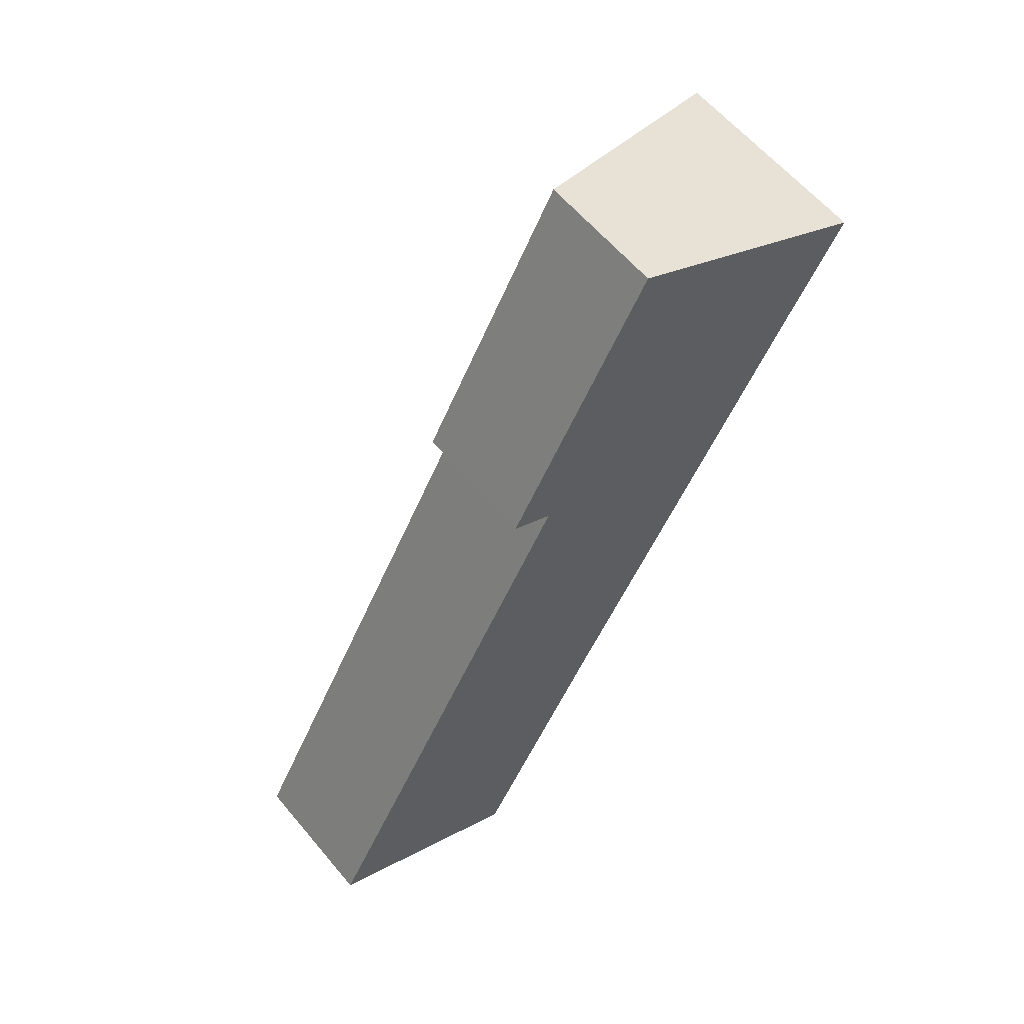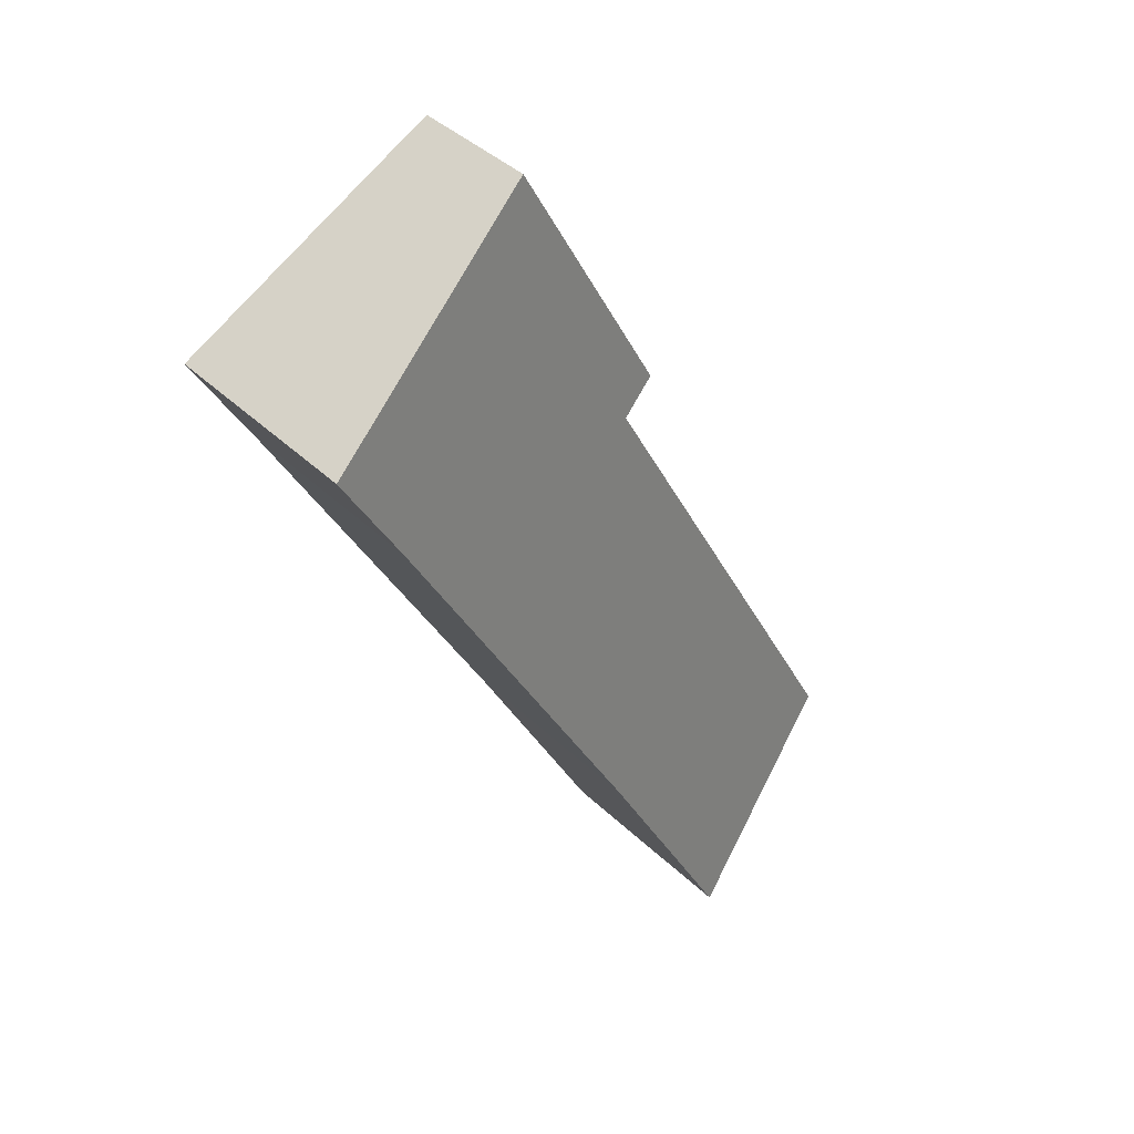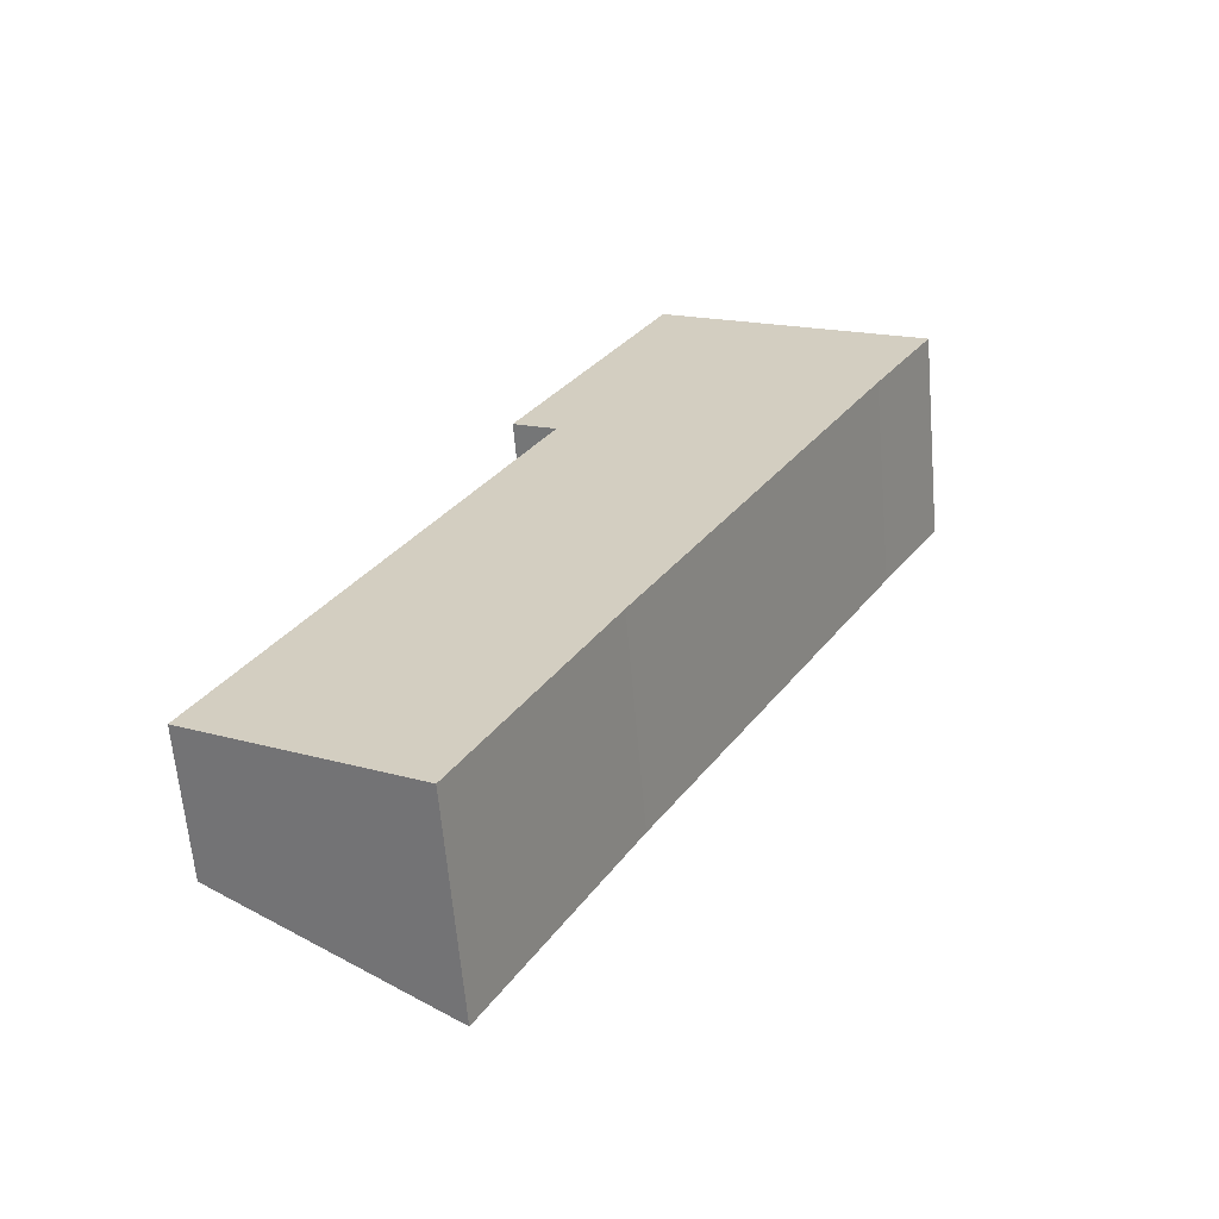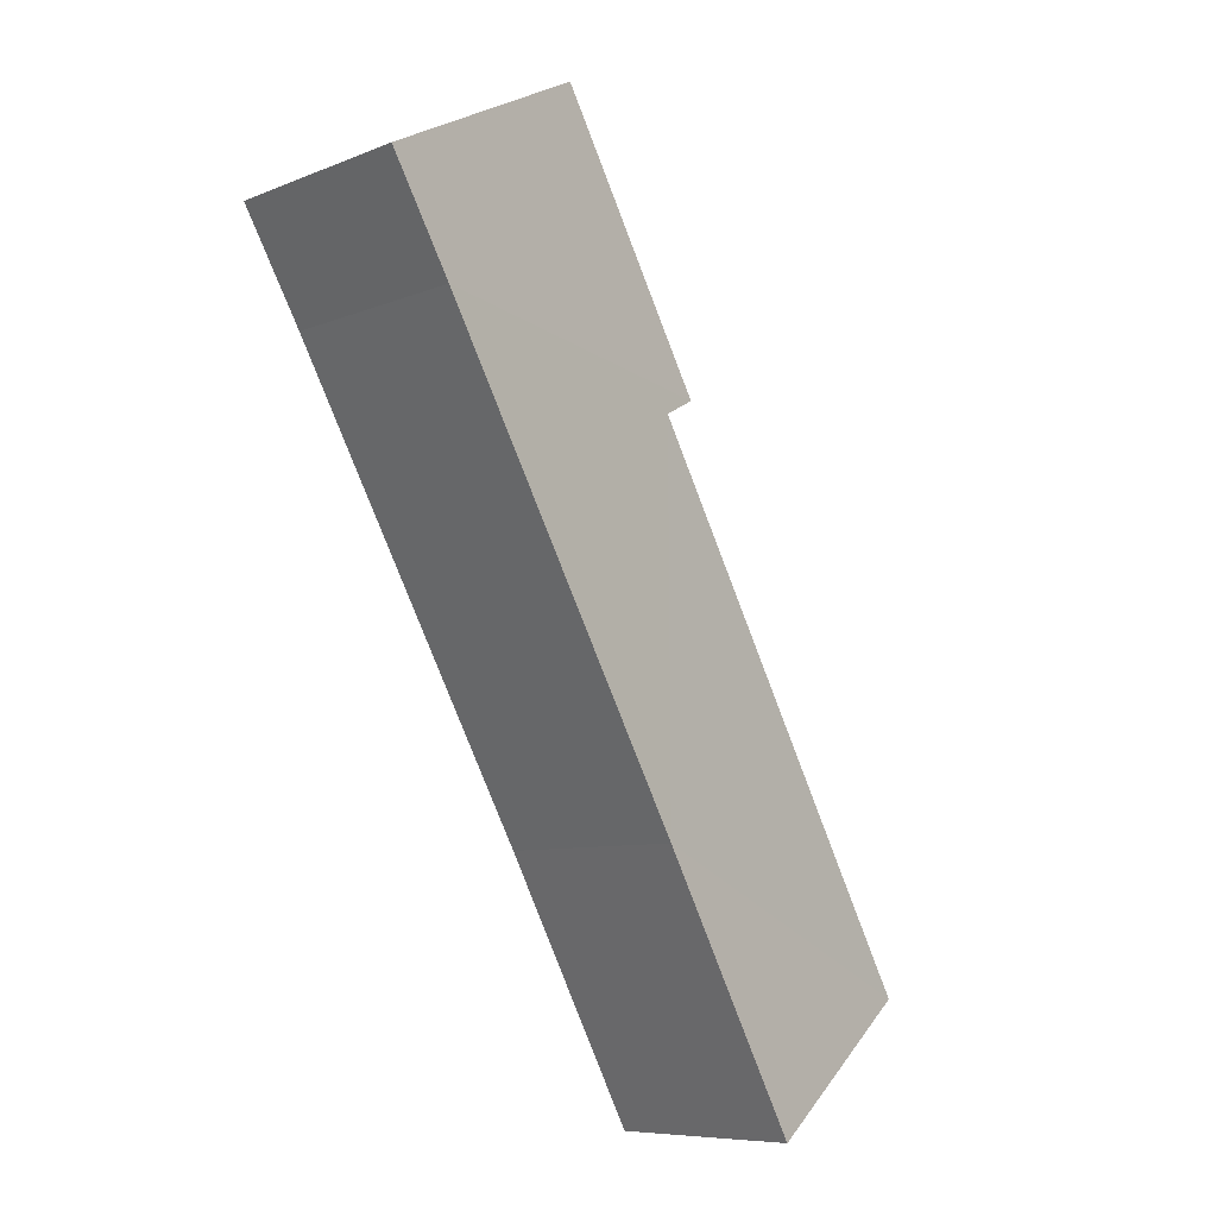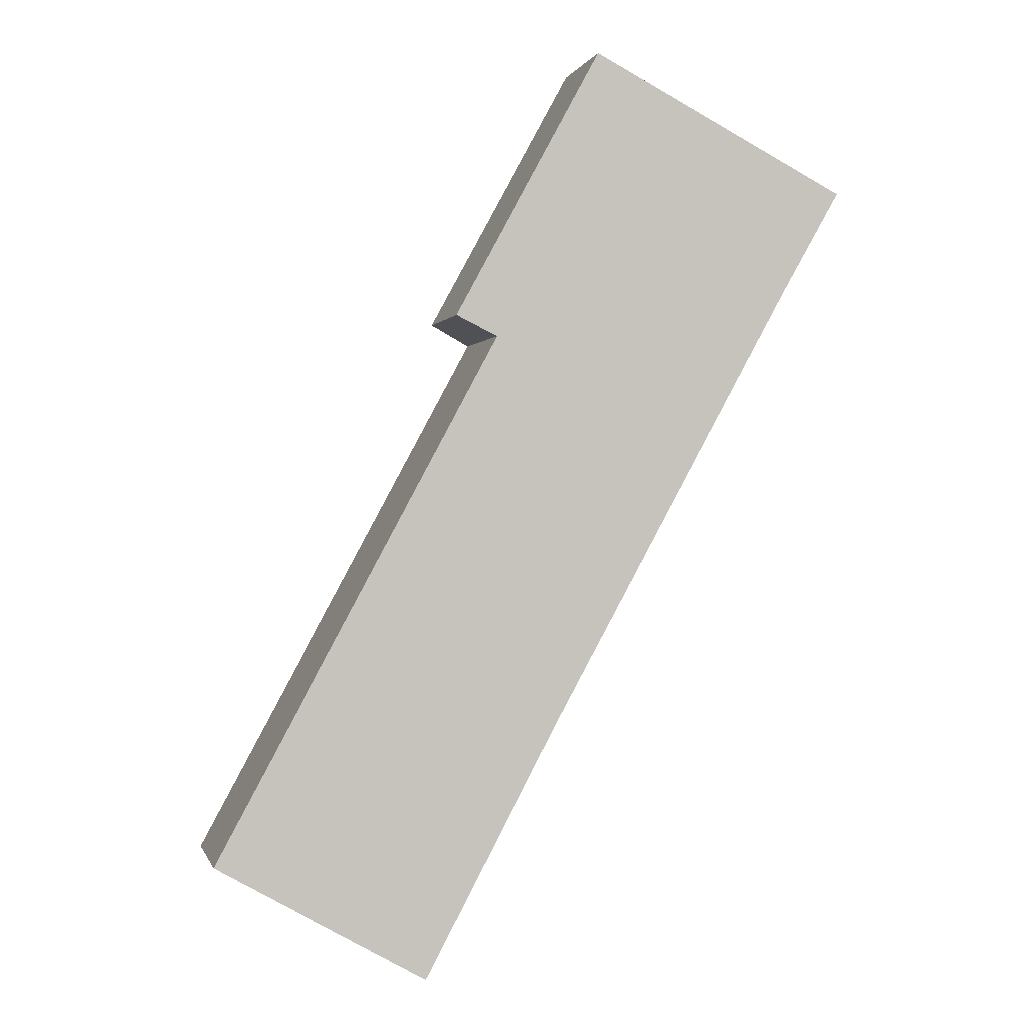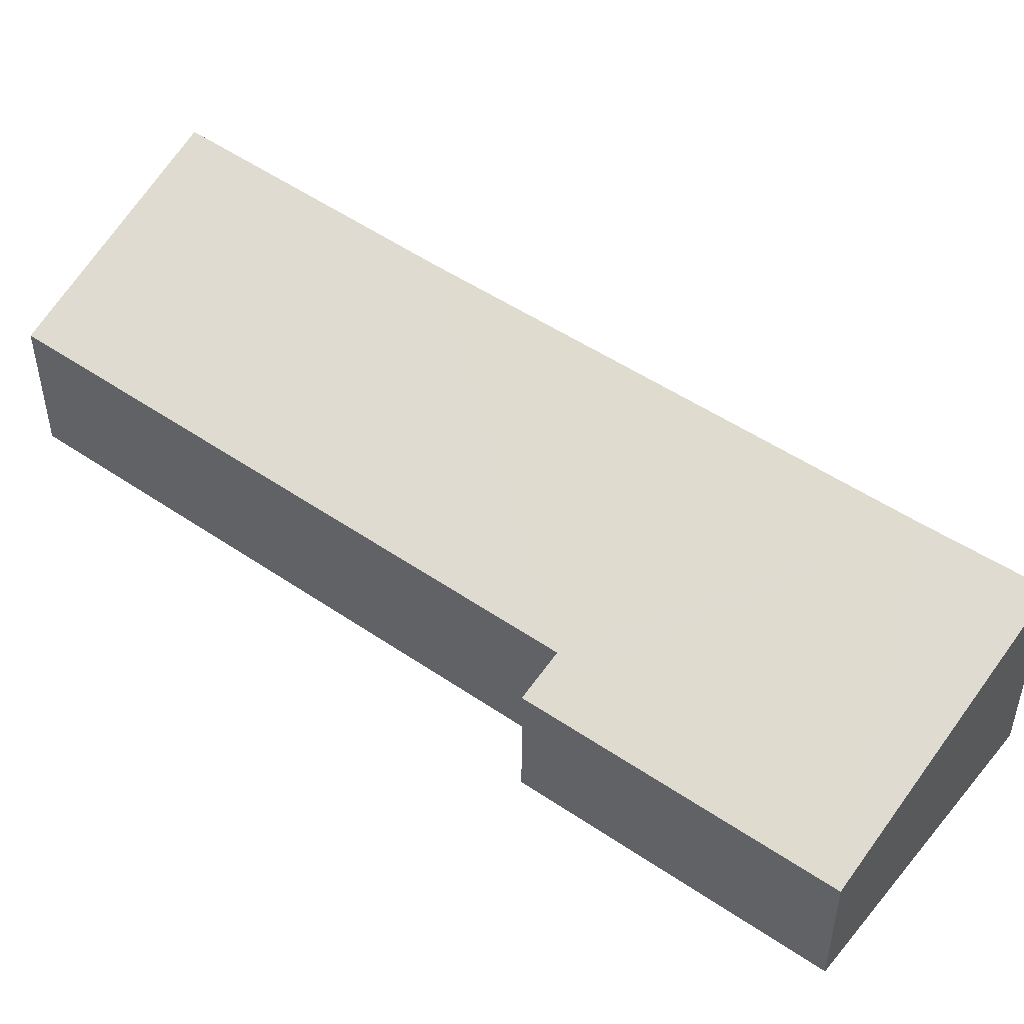
<metadata>
{"format":"obj","ext":"obj","renderer":"f3d","projection":"perspective","resolution":1024,"background":"white","views":[{"elev":59.9,"azim":-39.6,"up":"+Z"},{"elev":40.5,"azim":139.2,"up":"+Z"},{"elev":-63.6,"azim":5.0,"up":"+Z"},{"elev":-7.9,"azim":138.2,"up":"+Z"},{"elev":0.1,"azim":-13.5,"up":"+Z"},{"elev":50.9,"azim":-24.8,"up":"+Y"}]}
</metadata>
<code>
v  0 2.498 1.53e-16
v  6.171 3.715 2.4
v  3.755 3.733 -2.138
v  5.057 2.482 9.344
v  7.908 3.718 5.55
v  10.5 3.723 10.26
v  4.314 2.246 9.71
v  6.94 2.244 14.51
v  11.56 3.733 12.11
v  11.56 -7.417e-16 12.11
v  10.5 -6.28e-16 10.26
v  7.908 -3.398e-16 5.55
v  6.171 -1.47e-16 2.4
v  3.755 1.309e-16 -2.138
v  0 0 0
v  5.057 -5.722e-16 9.344
v  4.314 -5.946e-16 9.71
v  6.94 -8.887e-16 14.51
g defaultobject
f 1 2 3
f 2 1 4
f 2 4 5
f 5 4 6
f 6 4 7
f 6 7 8
f 6 8 9
f 10 6 9
f 6 10 11
f 6 11 5
f 5 11 12
f 5 12 2
f 2 12 13
f 2 14 3
f 14 2 13
f 14 1 3
f 1 14 15
f 16 7 4
f 7 16 17
f 15 4 1
f 4 15 16
f 17 8 7
f 8 17 18
f 8 10 9
f 10 8 18
f 13 15 14
f 15 13 16
f 16 13 12
f 16 12 11
f 16 18 17
f 18 16 11
f 18 11 10

</code>
